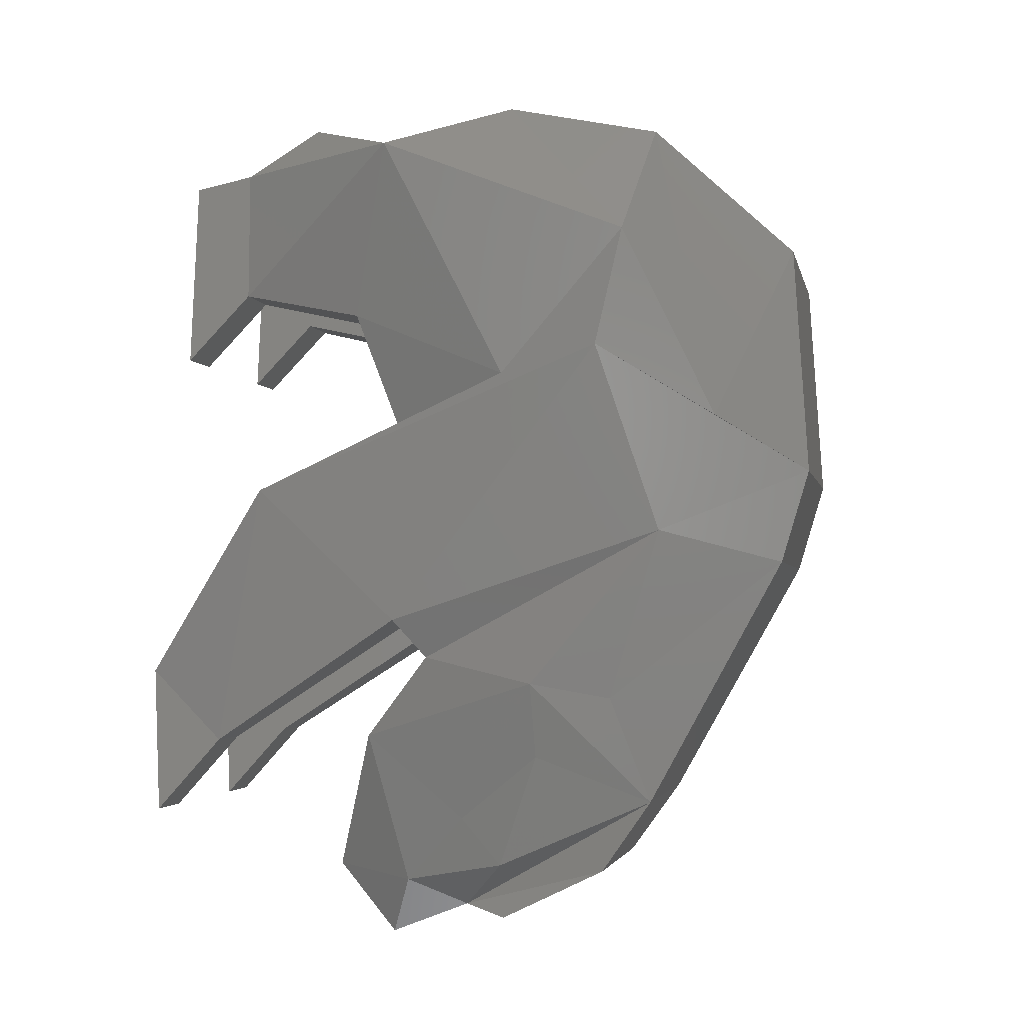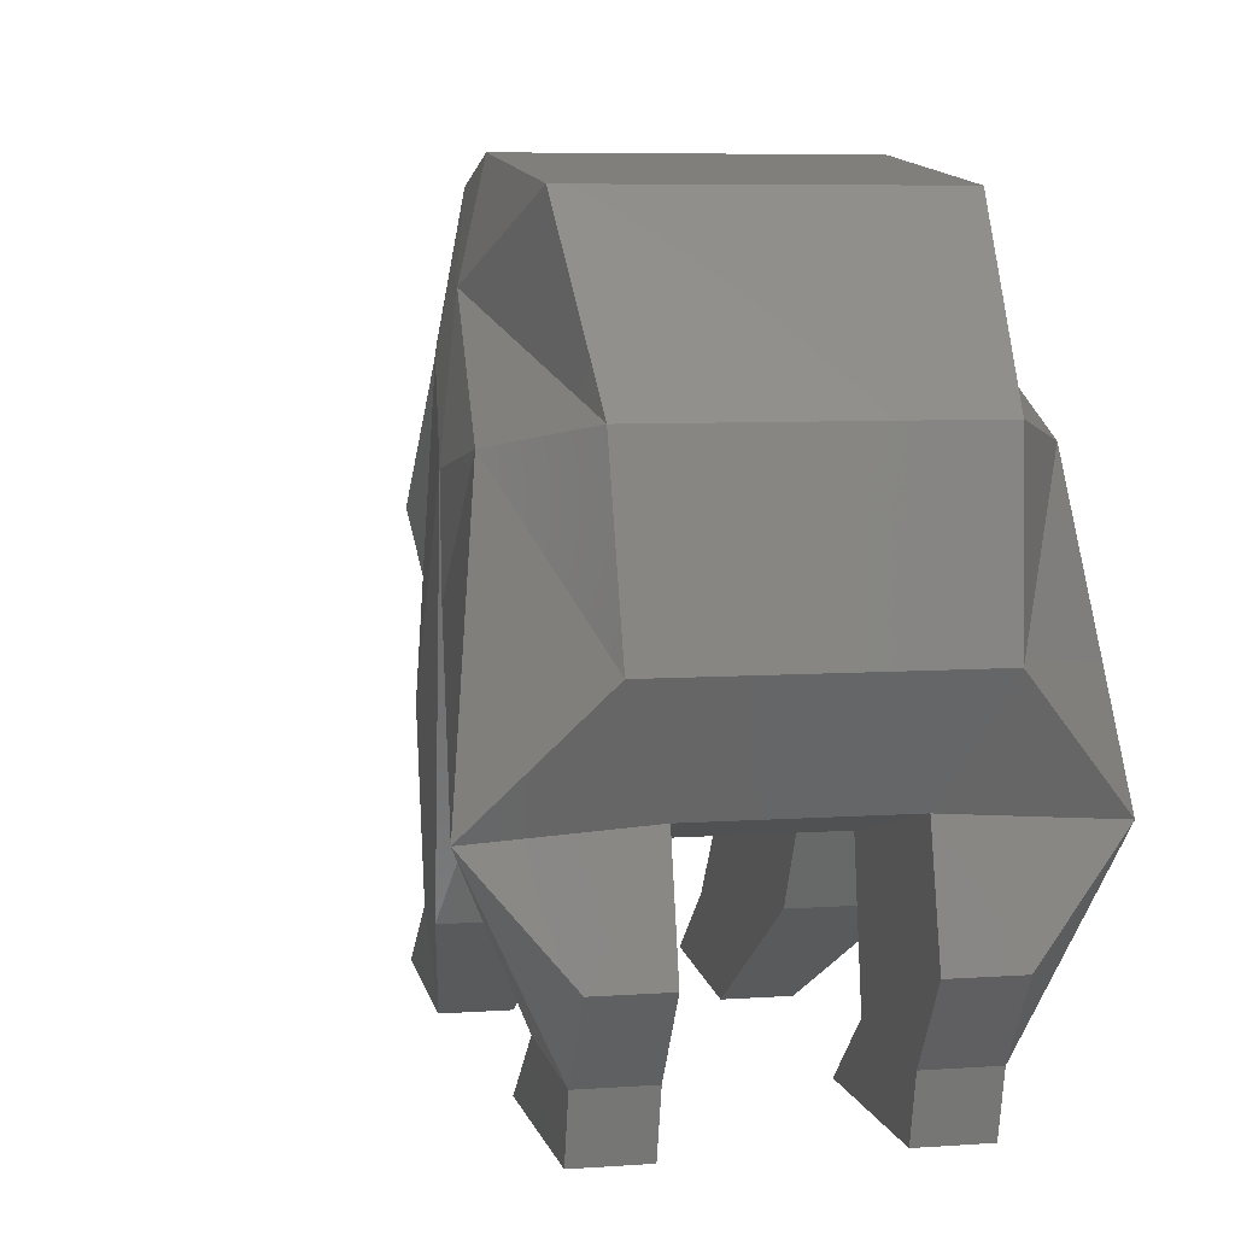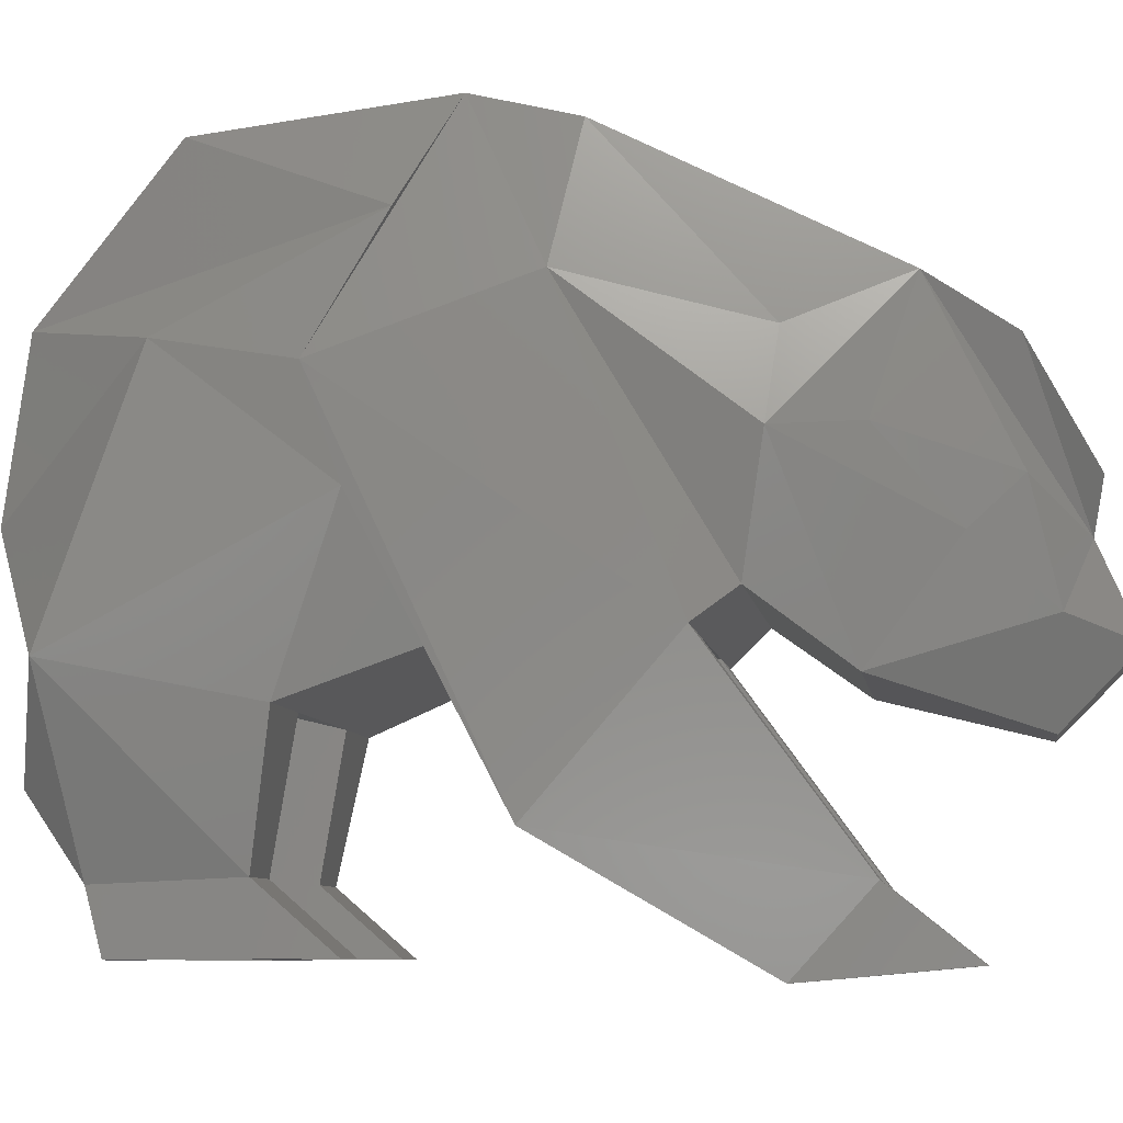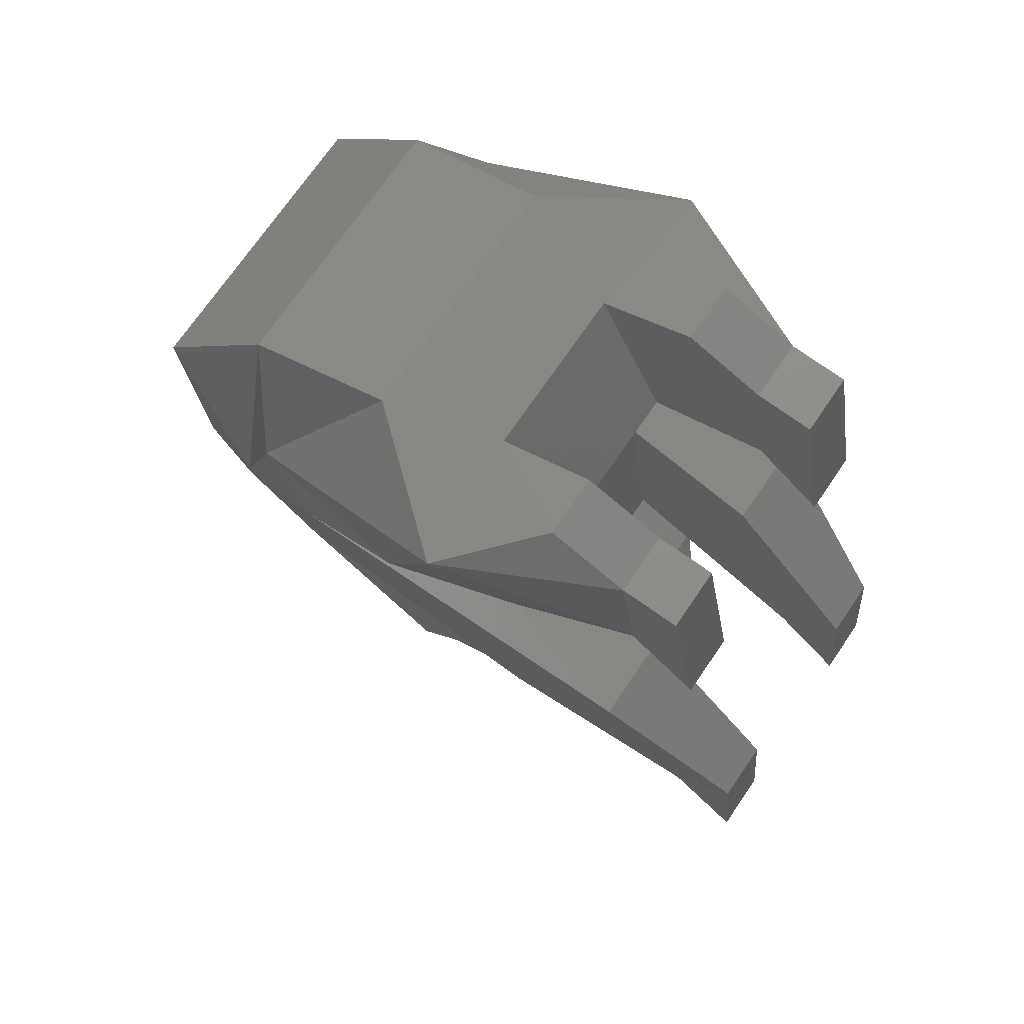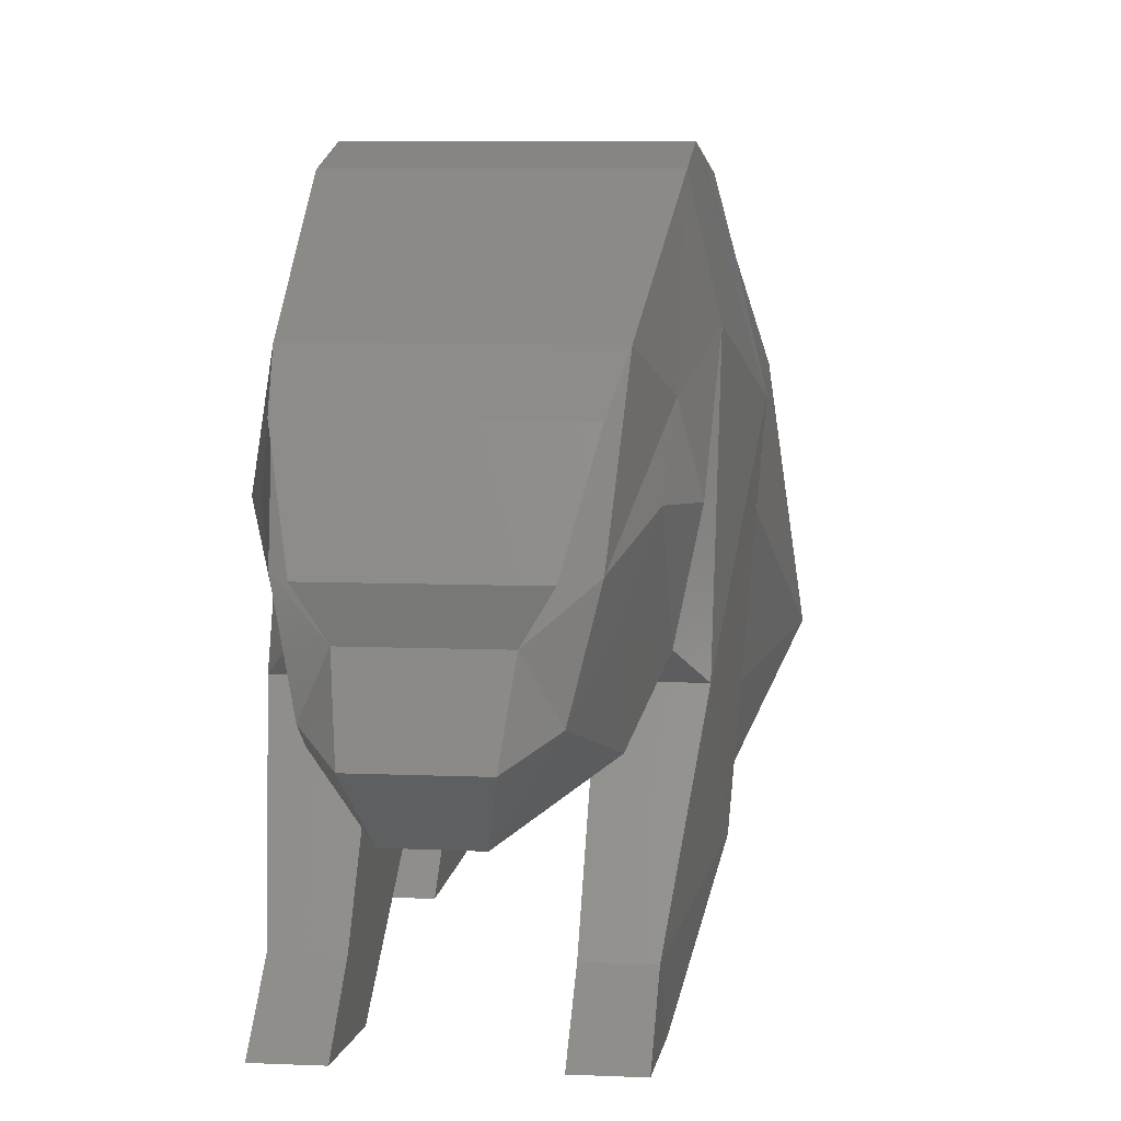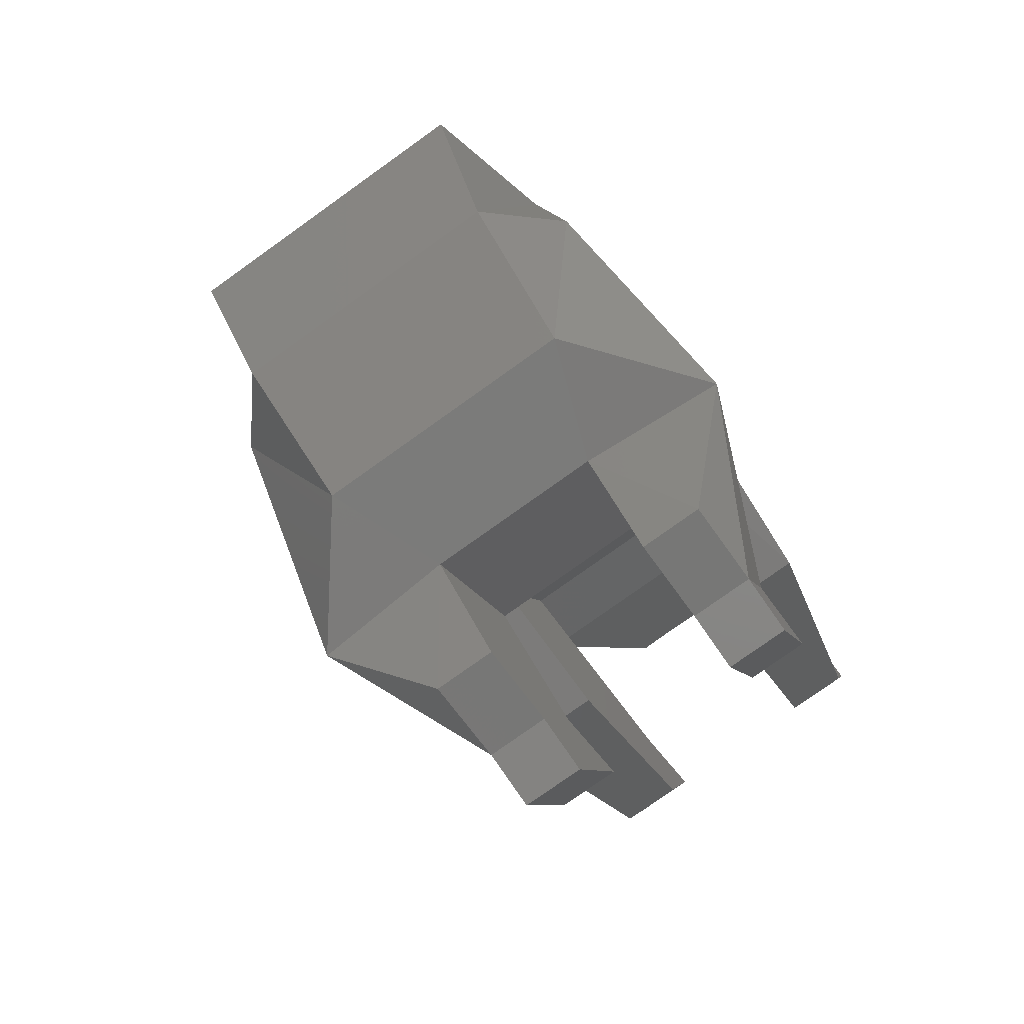
<metadata>
{"format":"stl","ext":"stl","renderer":"f3d","projection":"perspective","resolution":1024,"background":"white","views":[{"elev":12.8,"azim":-78.6,"up":"+Y"},{"elev":6.5,"azim":152.3,"up":"+Z"},{"elev":-7.8,"azim":-97.1,"up":"+Z"},{"elev":53.4,"azim":125.9,"up":"+Y"},{"elev":7.5,"azim":-8.6,"up":"+Z"},{"elev":73.7,"azim":147.7,"up":"+Y"}]}
</metadata>
<code>
# stl→obj: 143 verts, 282 faces
v 9.338 2.663 40.97
v 12.05 24.35 35.12
v 10.57 15.32 45.98
v 6.242 -0.3418 47.89
v 14.31 15.28 33.57
v 12.28 6.794 32.06
v 12.08 26.15 23.79
v 17.91 20.09 15.7
v 11.22 4.664 25.05
v 11.02 9.017 13.35
v 6.776 1.591 16.62
v 4.427 -6.907 46.23
v -1.794 -24.32 37.21
v 1.913 -17.42 33.99
v 6.811 -5.631 37.22
v 3.499 -17.05 28.14
v 2.147 -15.16 19.67
v -4.108 -29.53 25.84
v 0.2821 -21.91 28.55
v -2.972 -26.36 22.72
v -1.552 -20.69 15
v -4.107 -29.4 33.7
v -7.072 -33.09 25.94
v -8.829 -31.98 22.65
v -10.23 -34.36 16.77
v -6.281 -30.81 18.32
v -10.03 -29.39 11.89
v -13.54 -31.3 25.94
v -13.38 -30.73 22.65
v -10.73 -31.46 22.65
v -10.59 -32.11 25.94
v 1.926 24.65 16.41
v 3.031 28.65 23.79
v 9.113 26.97 23.79
v 8.007 22.97 16.41
v 0.1423 18.2 45.98
v 6.224 16.52 45.98
v 8.648 25.29 35.12
v 2.567 26.97 35.12
v -12.38 -27.12 33.7
v -9.059 -28.04 33.7
v -6 -4.026 46.23
v -10.91 -21.8 37.21
v -4.829 -23.48 37.21
v 0.08164 -5.706 46.23
v -8.28 -12.28 19.67
v -2.199 -13.96 19.67
v -3.882 -20.05 15
v -9.963 -18.37 15
v -14.09 -33.29 16.77
v -12.06 -33.85 16.77
v -11.39 -29.01 11.93
v -12.8 -28.62 11.93
v -4.185 2.54 47.89
v 1.896 0.8592 47.89
v -1.444 12.46 13.35
v 4.638 10.78 13.35
v 2.43 2.792 16.62
v -3.651 4.472 16.62
v -16.31 12.27 25.05
v -14.08 7.354 16.62
v -17.82 2.856 6.545
v -19.87 -6.251 17.38
v -16.13 14.64 32.06
v -10.28 21.08 45.98
v -6.917 29.59 35.12
v -15.73 9.59 40.97
v -14.61 5.421 47.89
v -13.51 22.97 33.57
v -6.017 31.15 23.79
v -14.13 28.94 15.7
v -13.9 15.9 13.35
v -19.67 -11.45 33.99
v -20.03 -19.28 37.21
v -16.43 -1.144 46.23
v -17.82 1.176 37.22
v -18.71 -9.396 19.67
v -20.84 -10.32 28.14
v -20.57 -16.14 28.55
v -20.72 -24.94 25.84
v -18.37 -16.04 15
v -20.07 -21.64 22.72
v -17.93 -29.47 22.65
v -20 -29.51 25.94
v -20.66 -24.83 33.7
v -17.94 -32.23 16.77
v -19.51 -27.16 18.32
v -15.57 -27.86 11.89
v -16.02 -29.99 22.65
v -16.48 -30.49 25.94
v -3.05 30.33 23.79
v -4.156 26.33 16.41
v -5.939 19.88 45.98
v -3.515 28.65 35.12
v -15.7 -26.2 33.7
v -12.08 -2.345 46.23
v -16.99 -20.12 37.21
v -14.36 -10.6 19.67
v -16.05 -16.69 15
v -16.11 -32.73 16.77
v -14.2 -28.24 11.93
v -10.27 4.221 47.89
v -7.525 14.14 13.35
v -9.733 6.153 16.62
v -1.285 -27.57 -0.8984
v 1.549 -17.32 -1.857
v 0.2162 -22.14 3.643
v 7.678 -4.191 6.545
v 4.759 -13.06 17.38
v 9.401 11.09 3.937
v 11.9 20.13 3.545
v 12.86 23.61 8.838
v 8.031 6.133 -0.5096
v 11.61 19.07 -0.5968
v -7.555 -9.654 17.38
v -1.474 -11.34 17.38
v 7.262 20.28 -0.5968
v 3.685 7.334 -0.5096
v 5.056 12.29 3.937
v 7.552 21.33 3.545
v 8.514 24.81 8.838
v -2.797 -16.12 -1.857
v -5.63 -26.37 -0.8984
v -4.129 -20.94 3.643
v 1.01 -2.348 6.545
v -19.31 -11.56 -1.857
v -22.14 -21.81 -0.8984
v -20.64 -16.38 3.643
v -11.45 16.85 3.937
v -8.956 25.89 3.545
v -7.995 29.37 8.838
v -9.246 24.84 -0.5968
v -12.82 11.9 -0.5096
v -13.64 -7.974 17.38
v -4.901 23.64 -0.5968
v -4.611 24.69 3.545
v -7.107 15.65 3.937
v -8.478 10.7 -0.5096
v -3.649 28.17 8.838
v -17.79 -23.01 -0.8984
v -14.96 -12.76 -1.857
v -16.29 -17.58 3.643
v -11.15 1.013 6.545
f 1 2 3
f 1 3 4
f 5 2 1
f 5 1 6
f 7 2 5
f 7 5 8
f 9 8 5
f 9 5 6
f 10 8 9
f 10 9 11
f 12 13 14
f 12 14 15
f 14 16 15
f 16 17 15
f 14 13 18
f 19 16 14
f 18 19 14
f 20 21 17
f 17 16 19
f 19 18 20
f 20 17 19
f 22 23 24
f 24 18 13
f 24 13 22
f 24 25 26
f 21 20 26
f 26 27 21
f 28 29 30
f 28 30 31
f 32 33 34
f 32 34 35
f 36 37 38
f 36 38 39
f 40 28 31
f 40 31 41
f 42 43 44
f 42 44 45
f 46 47 48
f 46 48 49
f 43 40 41
f 43 41 44
f 29 50 51
f 29 51 30
f 31 30 24
f 31 24 23
f 48 21 27
f 48 27 52
f 37 3 2
f 37 2 38
f 49 48 52
f 49 52 53
f 36 54 55
f 36 55 37
f 45 44 13
f 45 13 12
f 33 39 38
f 33 38 34
f 56 57 58
f 56 58 59
f 44 41 22
f 44 22 13
f 30 51 25
f 30 25 24
f 47 17 21
f 47 21 48
f 57 10 11
f 57 11 58
f 55 4 3
f 55 3 37
f 35 34 7
f 35 7 8
f 41 31 23
f 41 23 22
f 38 2 7
f 38 7 34
f 60 61 62
f 62 63 64
f 62 64 60
f 65 66 67
f 65 67 68
f 67 66 69
f 67 69 64
f 69 66 70
f 69 70 71
f 60 64 69
f 60 69 71
f 72 61 60
f 72 60 71
f 73 74 75
f 73 75 76
f 77 78 76
f 78 73 76
f 74 73 78
f 79 80 74
f 78 79 74
f 78 77 81
f 82 80 79
f 78 81 82
f 82 79 78
f 74 80 83
f 83 84 85
f 83 85 74
f 86 83 87
f 82 81 87
f 88 87 81
f 89 29 28
f 89 28 90
f 91 33 32
f 91 32 92
f 93 36 39
f 93 39 94
f 90 28 40
f 90 40 95
f 43 42 96
f 43 96 97
f 98 46 49
f 98 49 99
f 95 40 43
f 95 43 97
f 100 50 29
f 100 29 89
f 83 89 90
f 83 90 84
f 99 101 88
f 99 88 81
f 93 94 66
f 93 66 65
f 49 53 101
f 49 101 99
f 54 36 93
f 54 93 102
f 74 97 96
f 74 96 75
f 39 33 91
f 39 91 94
f 103 56 59
f 103 59 104
f 85 95 97
f 85 97 74
f 86 100 89
f 86 89 83
f 98 99 81
f 98 81 77
f 103 104 61
f 103 61 72
f 68 102 93
f 68 93 65
f 70 91 92
f 70 92 71
f 84 90 95
f 84 95 85
f 94 91 70
f 94 70 66
f 105 106 107
f 107 106 108
f 107 108 109
f 11 9 6
f 6 109 108
f 6 108 11
f 15 17 109
f 15 109 6
f 8 10 110
f 8 110 111
f 8 111 112
f 110 113 114
f 110 114 111
f 26 25 27
f 18 24 26
f 18 26 20
f 12 15 6
f 6 1 4
f 6 4 12
f 115 59 58
f 115 58 116
f 46 115 116
f 46 116 47
f 50 53 52
f 50 52 51
f 56 32 35
f 56 35 57
f 42 45 55
f 42 55 54
f 117 118 119
f 117 119 120
f 120 119 121
f 122 123 124
f 125 122 124
f 125 124 116
f 125 116 58
f 45 12 4
f 45 4 55
f 35 8 112
f 35 112 121
f 116 124 107
f 116 107 109
f 123 122 106
f 123 106 105
f 57 119 110
f 57 110 10
f 116 109 17
f 116 17 47
f 125 108 106
f 125 106 122
f 120 121 112
f 120 112 111
f 118 113 110
f 118 110 119
f 125 58 11
f 125 11 108
f 117 114 113
f 117 113 118
f 123 105 107
f 123 107 124
f 120 111 114
f 120 114 117
f 121 119 57
f 121 57 35
f 51 52 27
f 51 27 25
f 126 127 128
f 126 128 62
f 62 128 63
f 63 77 76
f 63 76 64
f 72 71 129
f 130 129 71
f 130 71 131
f 129 130 132
f 129 132 133
f 86 87 88
f 87 83 80
f 87 80 82
f 76 75 68
f 68 67 64
f 68 64 76
f 59 115 134
f 59 134 104
f 115 46 98
f 115 98 134
f 101 53 50
f 101 50 100
f 92 32 56
f 92 56 103
f 96 42 54
f 96 54 102
f 135 136 137
f 135 137 138
f 137 136 139
f 140 141 142
f 142 141 143
f 142 143 134
f 134 143 104
f 96 102 68
f 96 68 75
f 92 139 131
f 92 131 71
f 128 142 134
f 128 134 63
f 126 141 140
f 126 140 127
f 129 137 103
f 129 103 72
f 134 98 77
f 134 77 63
f 143 141 126
f 143 126 62
f 131 139 136
f 131 136 130
f 138 137 129
f 138 129 133
f 61 104 143
f 61 143 62
f 132 135 138
f 132 138 133
f 127 140 142
f 127 142 128
f 136 135 132
f 136 132 130
f 139 92 103
f 139 103 137
f 88 101 100
f 88 100 86

</code>
